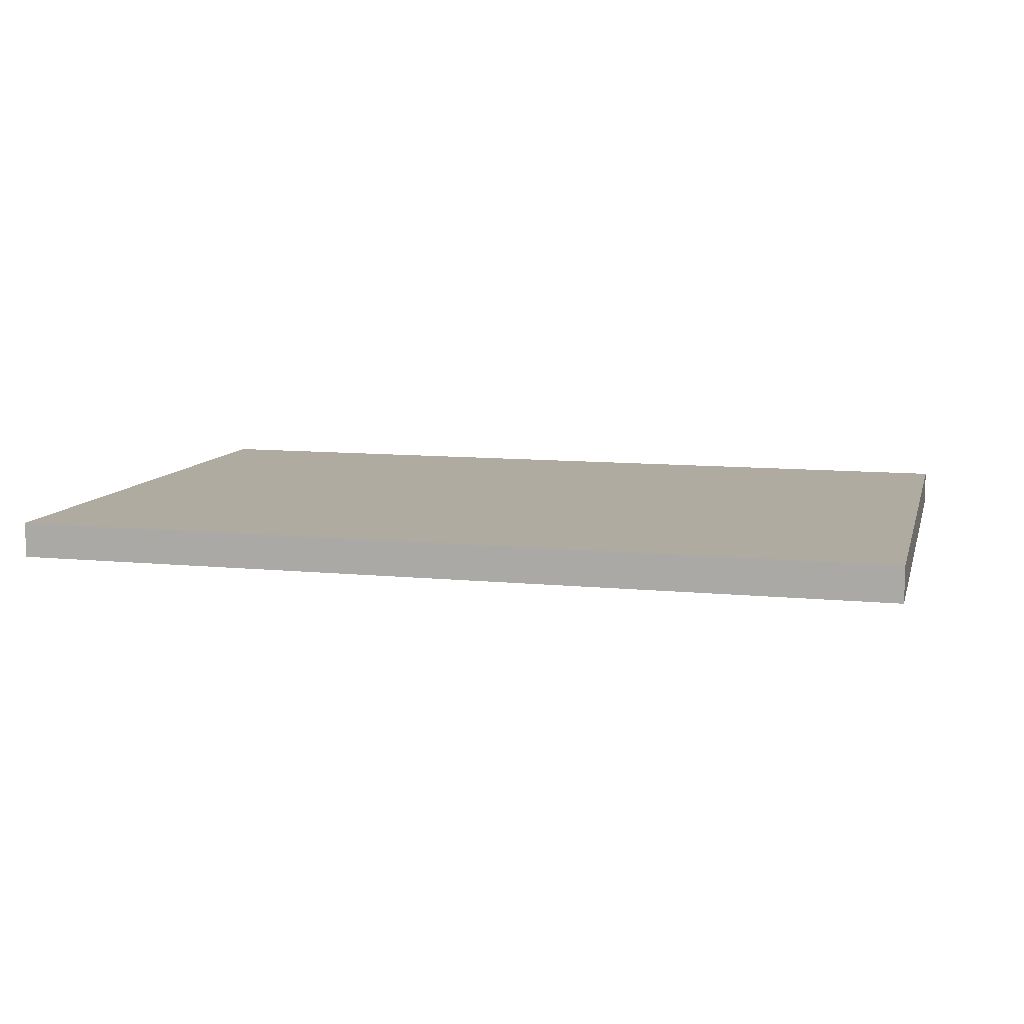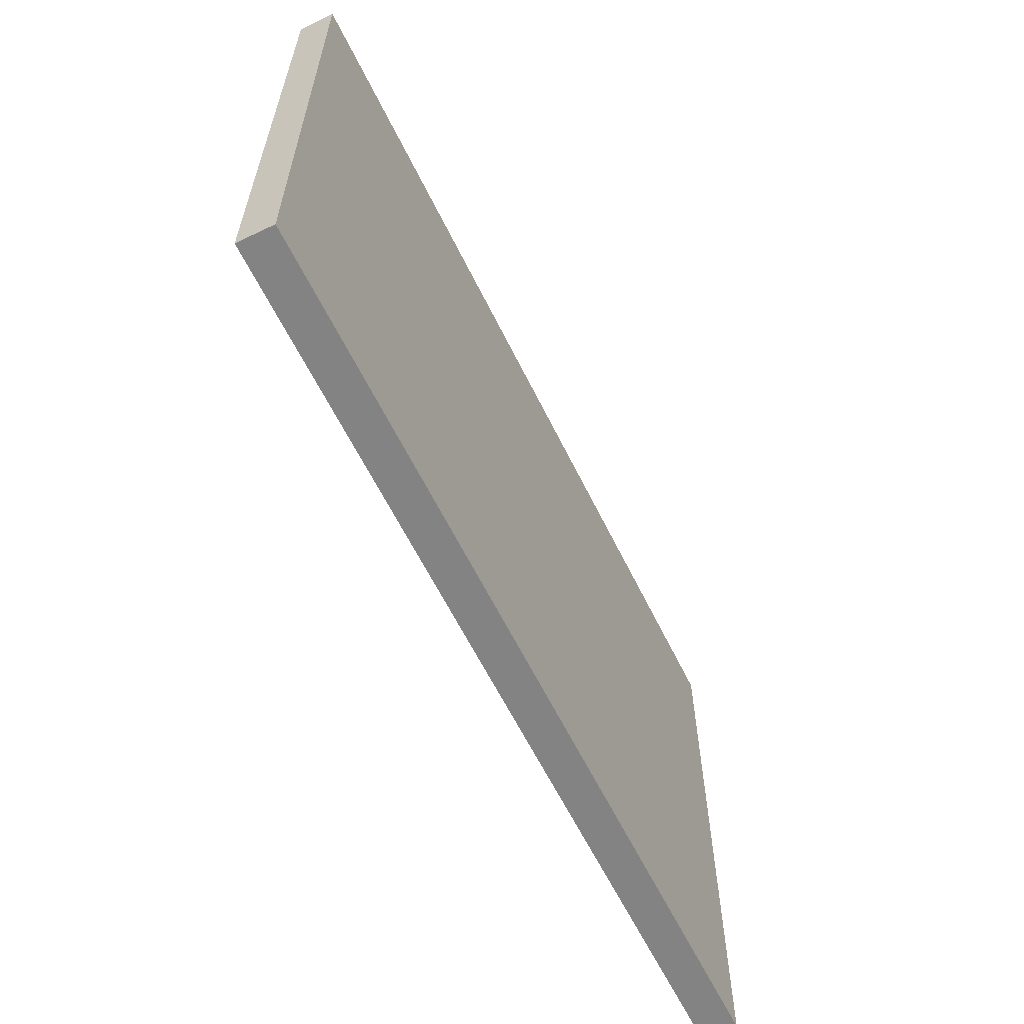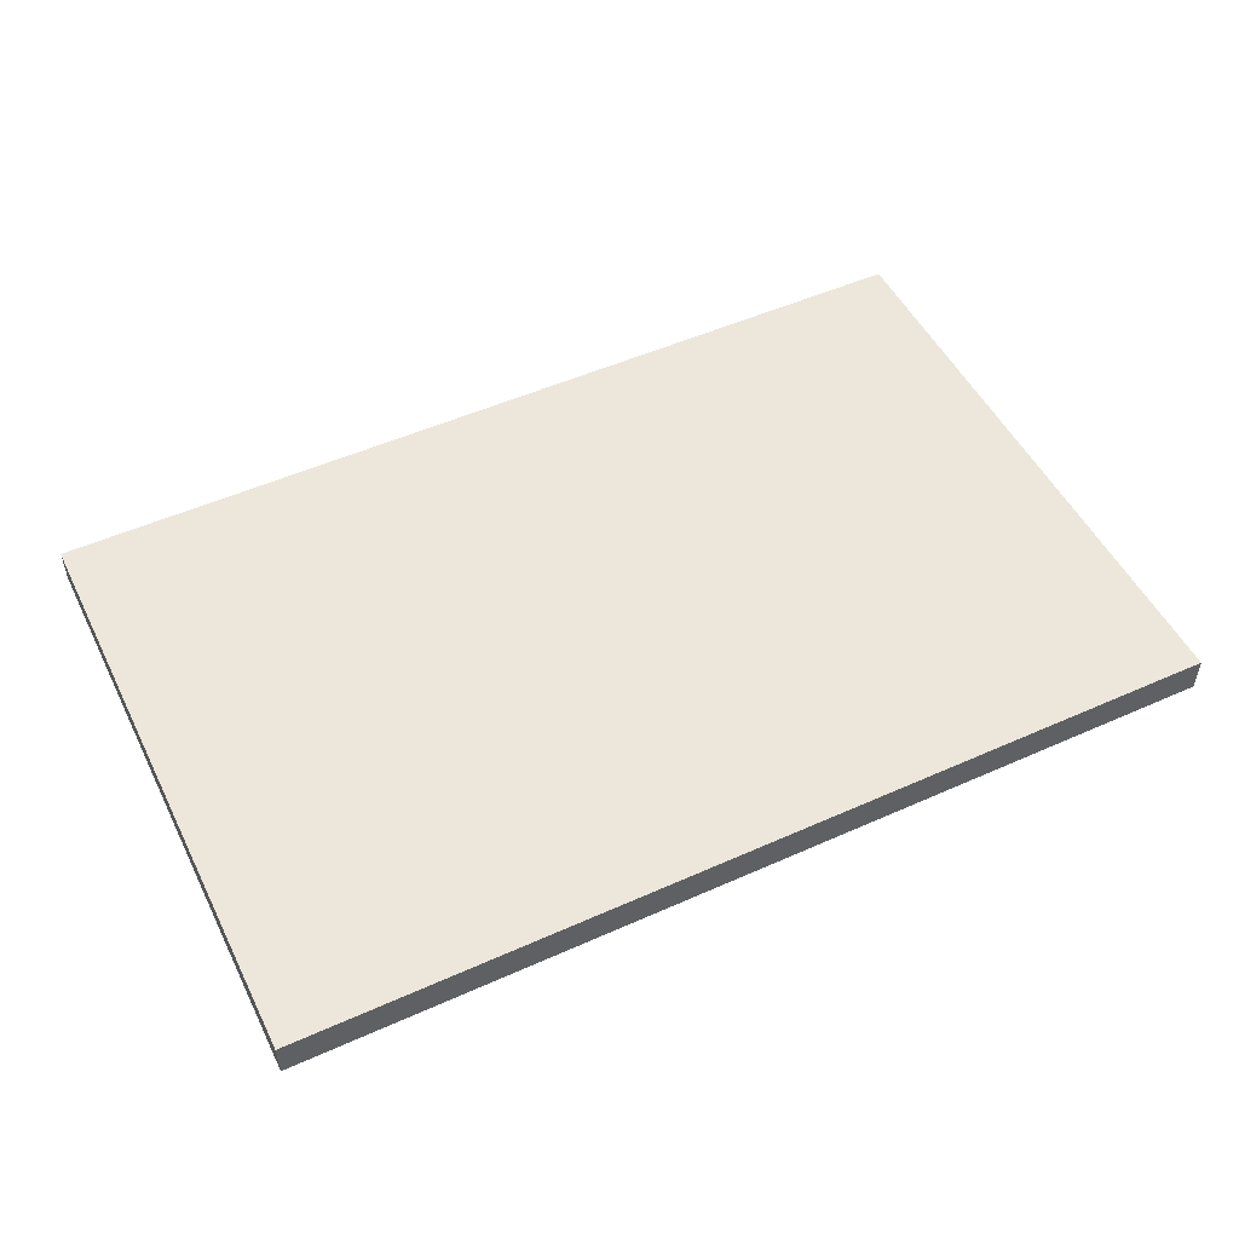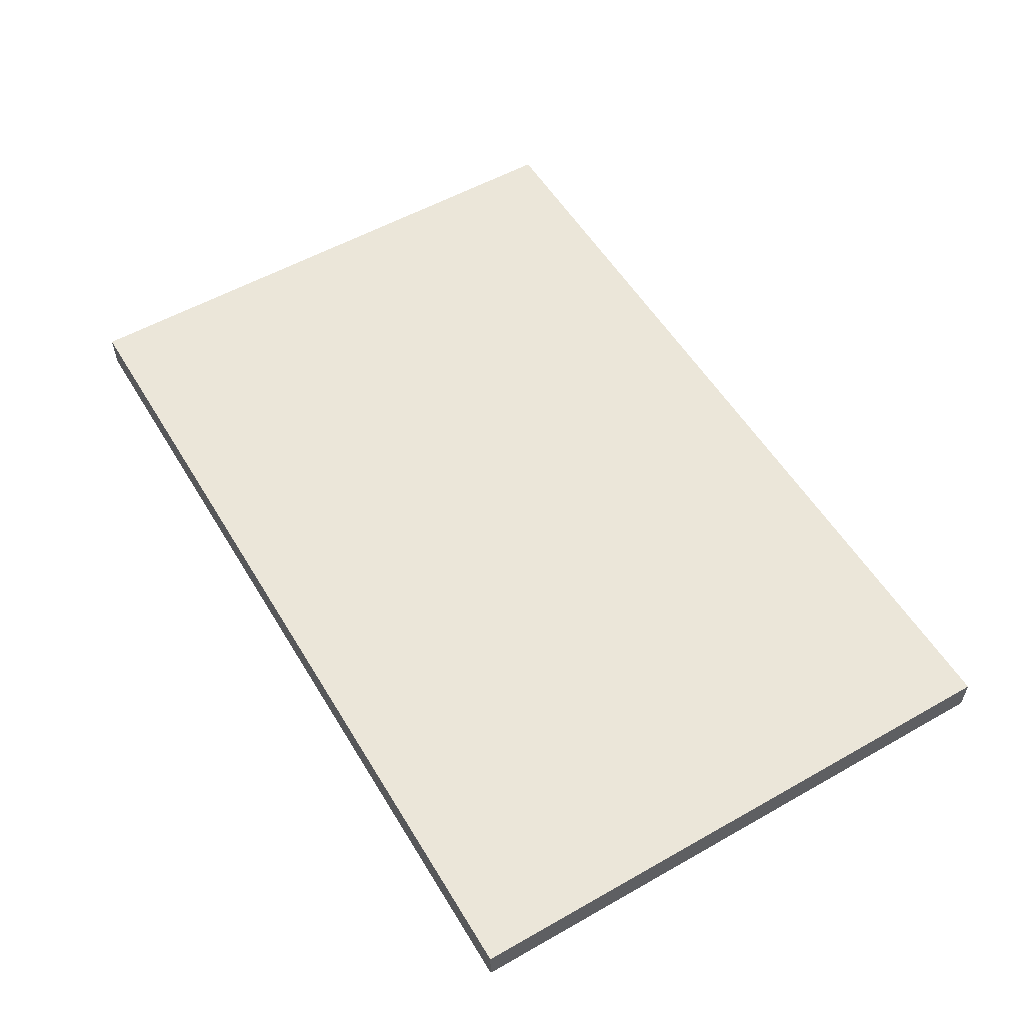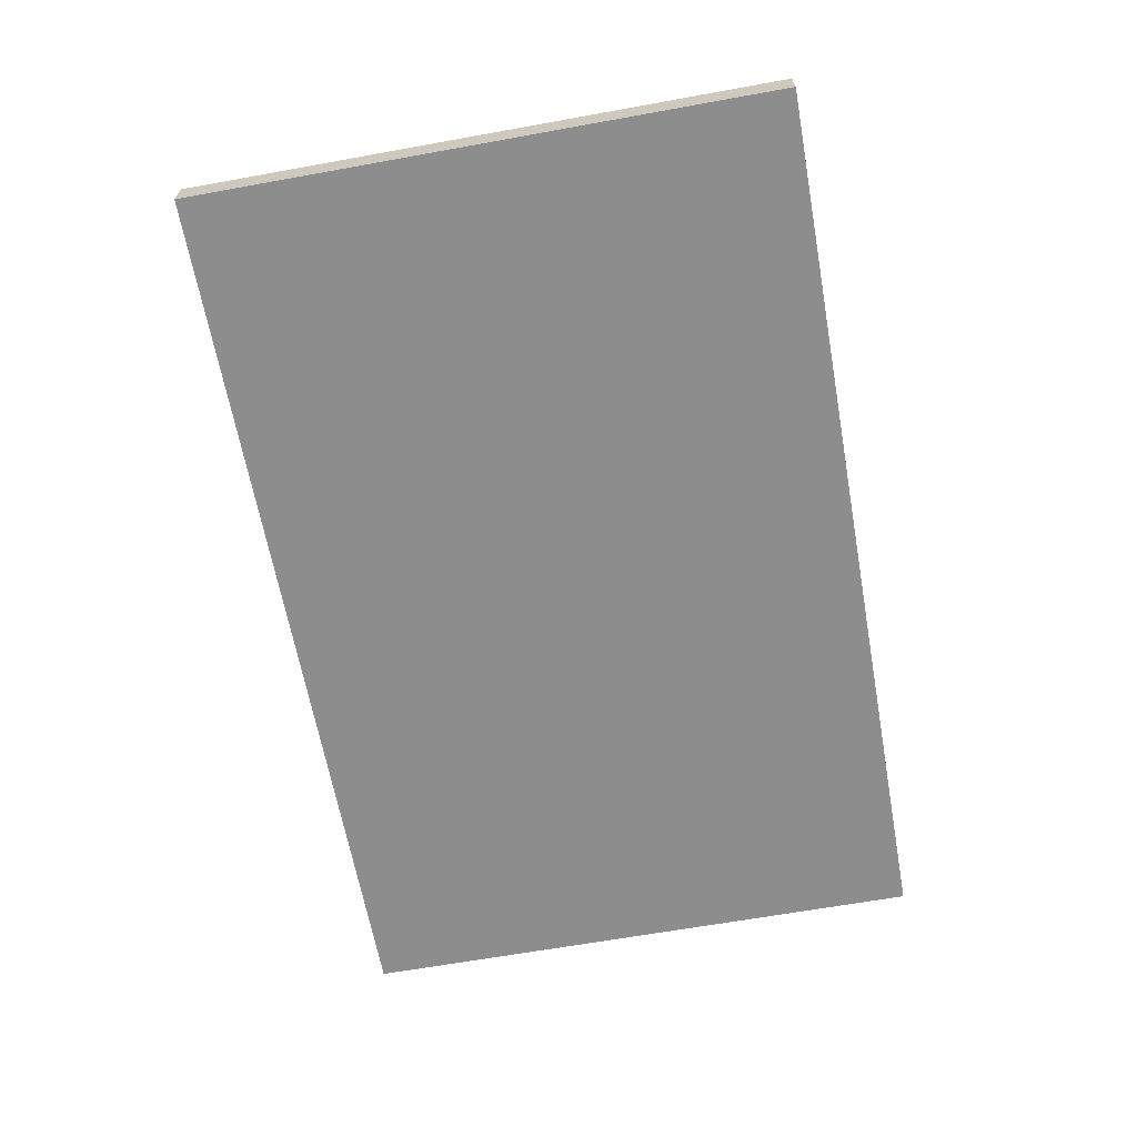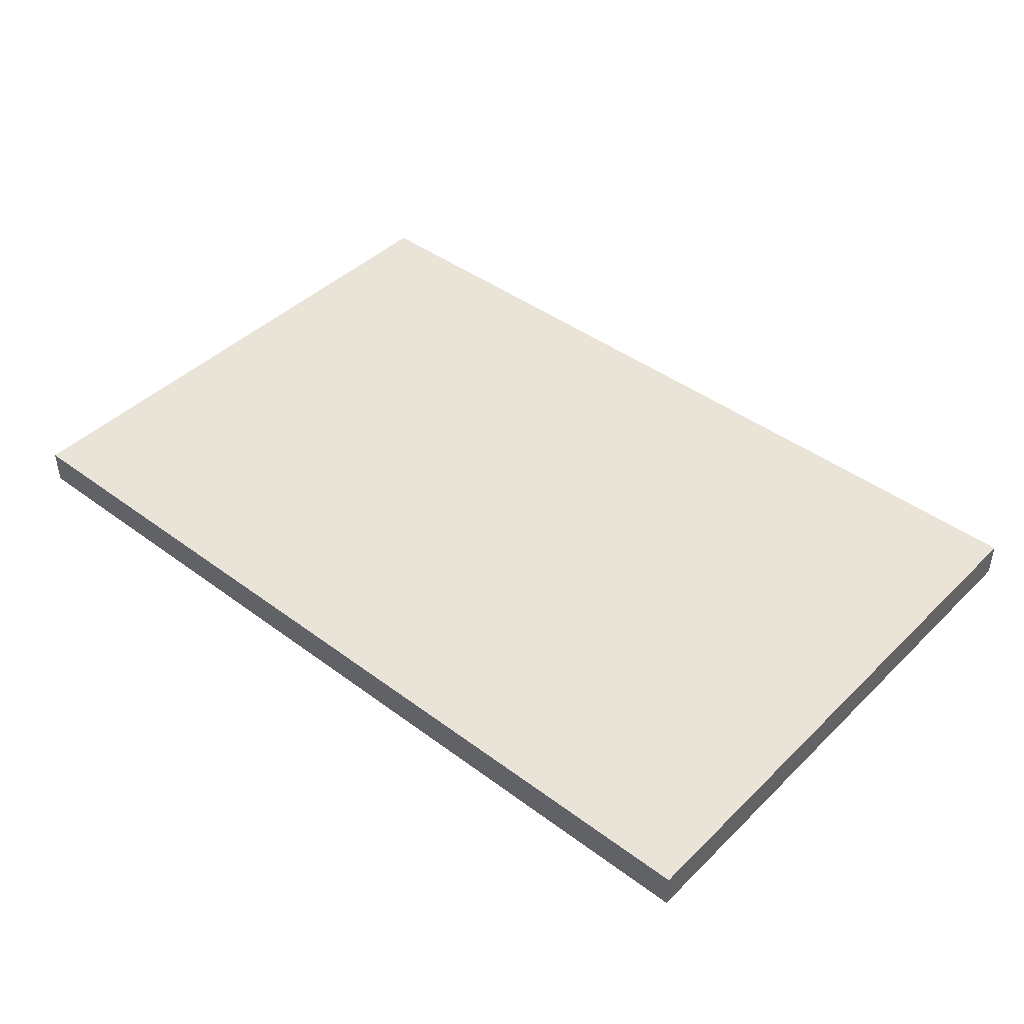
<metadata>
{"format":"obj","ext":"obj","renderer":"f3d","projection":"perspective","resolution":1024,"background":"white","views":[{"elev":9.8,"azim":14.4,"up":"+Z"},{"elev":-61.2,"azim":-64.0,"up":"+Y"},{"elev":50.9,"azim":-26.0,"up":"+Z"},{"elev":55.3,"azim":-120.8,"up":"+Z"},{"elev":-64.6,"azim":100.3,"up":"+Z"},{"elev":43.2,"azim":41.3,"up":"+Z"}]}
</metadata>
<code>
v 36.84 8.5 -5.2
v 36.84 15 -5.2
v 36.84 15 -4.8
v 36.84 8.5 -4.8
v 26.84 8.5 -5.2
v 36.84 8.5 -5.2
v 36.84 8.5 -4.8
v 26.84 8.5 -4.8
v 26.84 15 -5.2
v 26.84 8.5 -5.2
v 26.84 8.5 -4.8
v 26.84 15 -4.8
v 36.84 15 -5.2
v 26.84 15 -5.2
v 26.84 15 -4.8
v 36.84 15 -4.8
v 36.84 15 -4.8
v 26.84 15 -4.8
v 26.84 8.5 -4.8
v 36.84 8.5 -4.8
v 26.84 15 -5.2
v 36.84 15 -5.2
v 36.84 8.5 -5.2
v 26.84 8.5 -5.2
g c88b4ad4-e329-11ea-b0c6-54bf646e7e1f
f 1 2 4
f 4 2 3
g c88f1b5e-e329-11ea-bf0c-54bf646e7e1f
f 5 6 8
f 8 6 7
g c8931302-e329-11ea-be07-54bf646e7e1f
f 9 10 12
f 12 10 11
g c896e38a-e329-11ea-ae49-54bf646e7e1f
f 13 14 16
f 16 14 15
g c89ab450-e329-11ea-bbf7-54bf646e7e1f
f 17 18 20
f 20 18 19
g c89e8502-e329-11ea-9120-54bf646e7e1f
f 21 22 24
f 24 22 23

</code>
